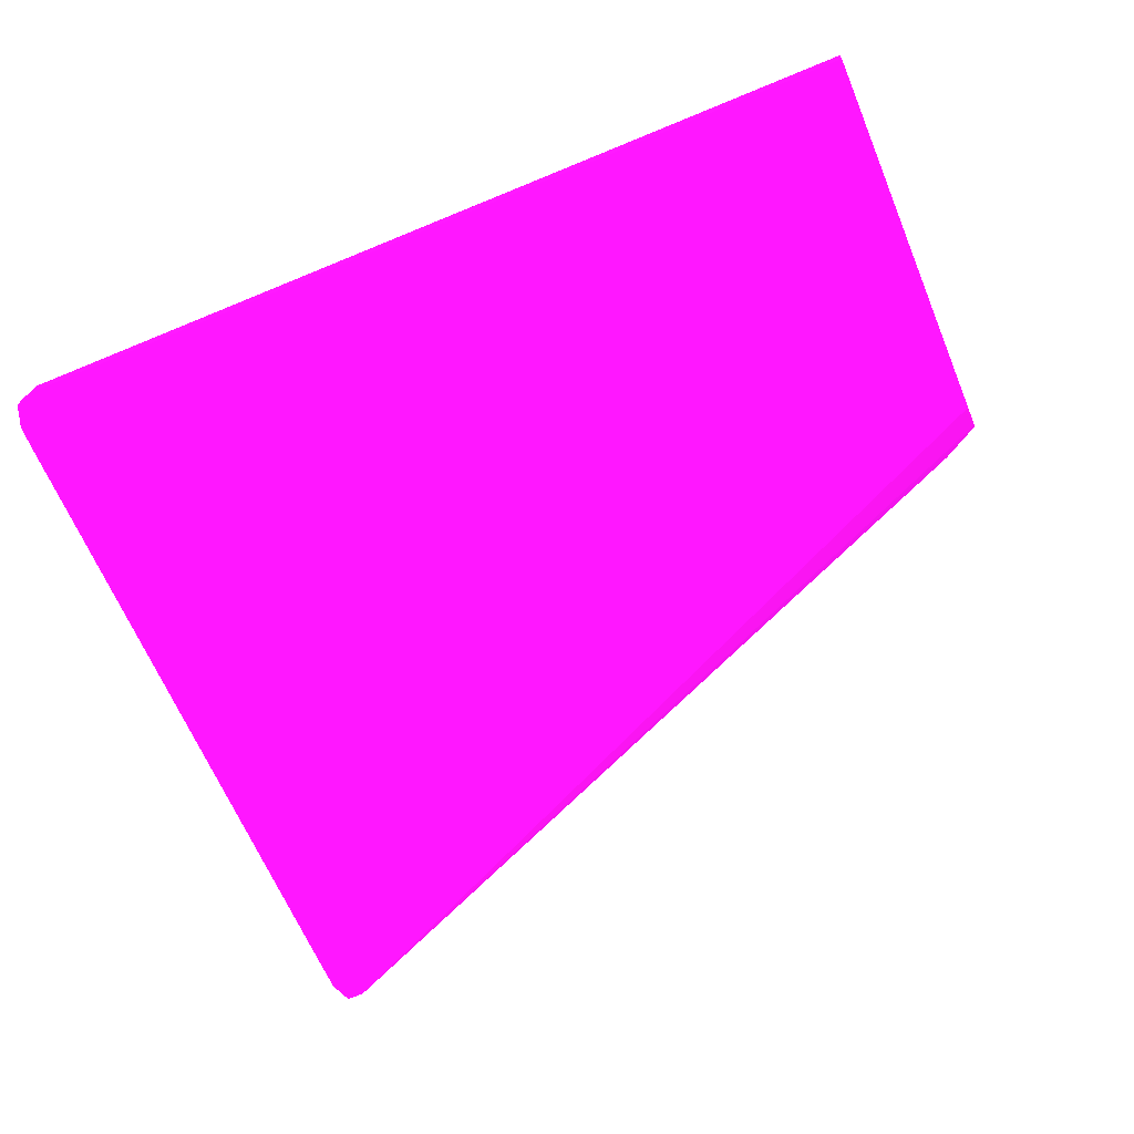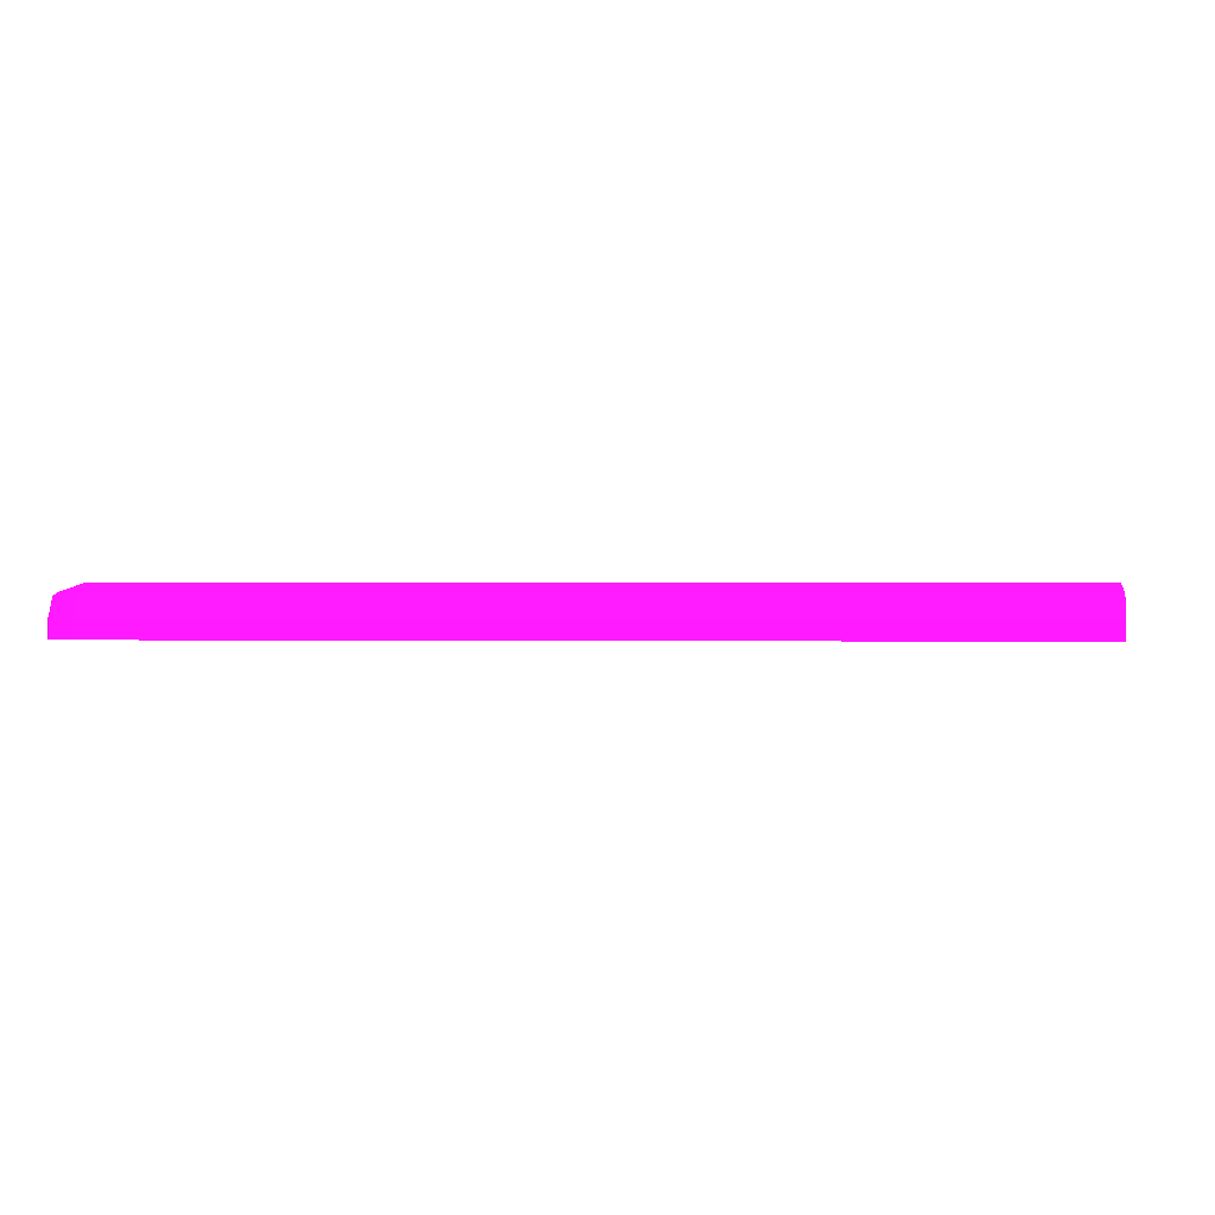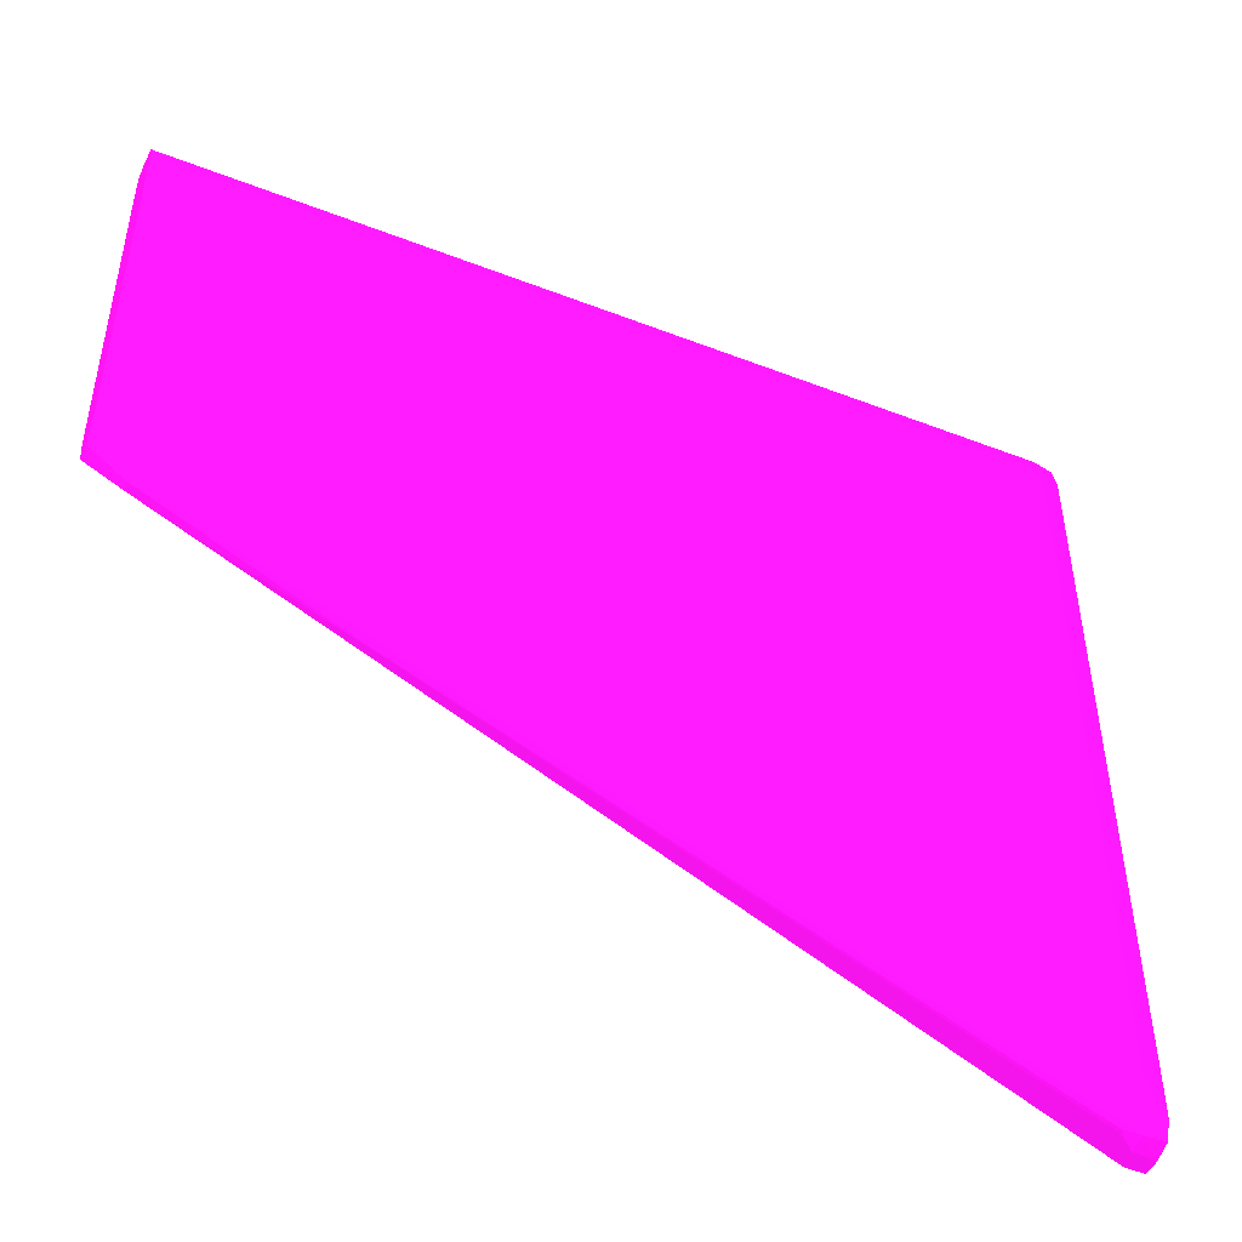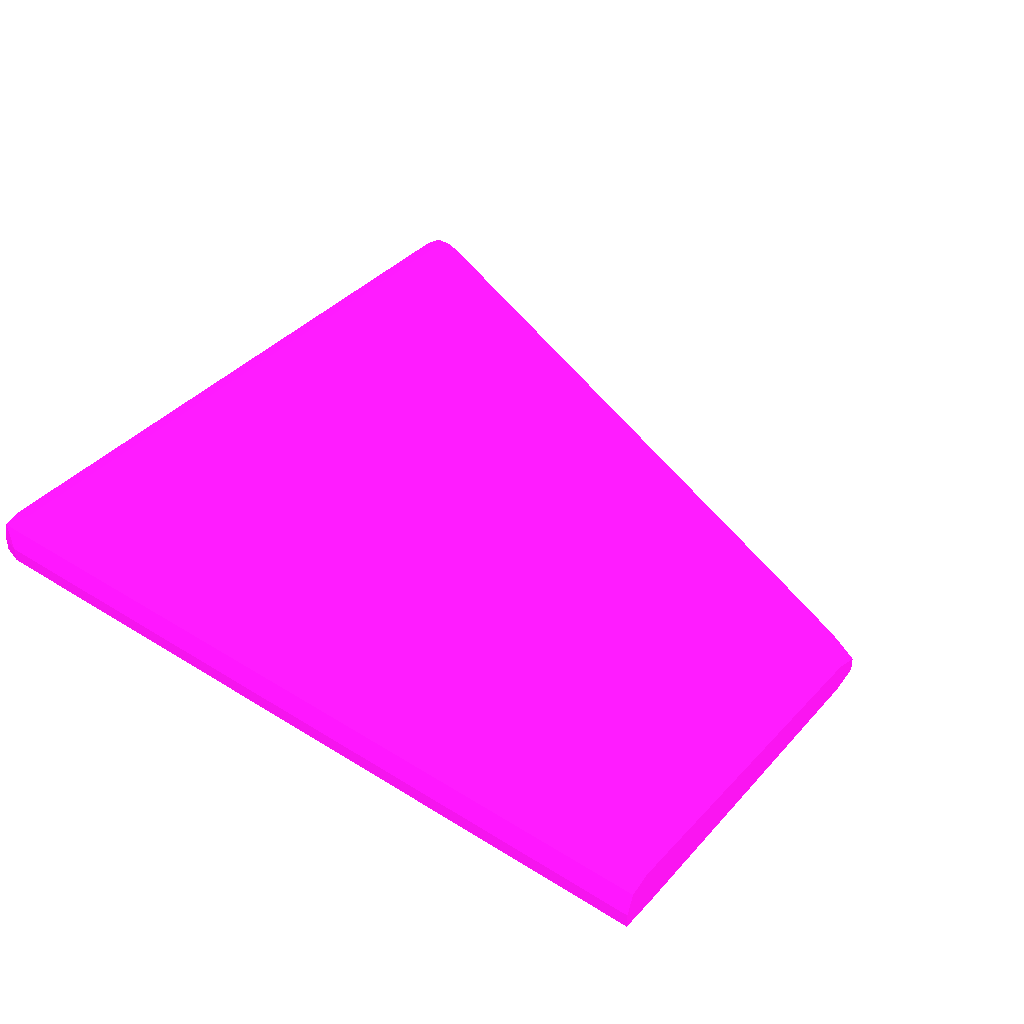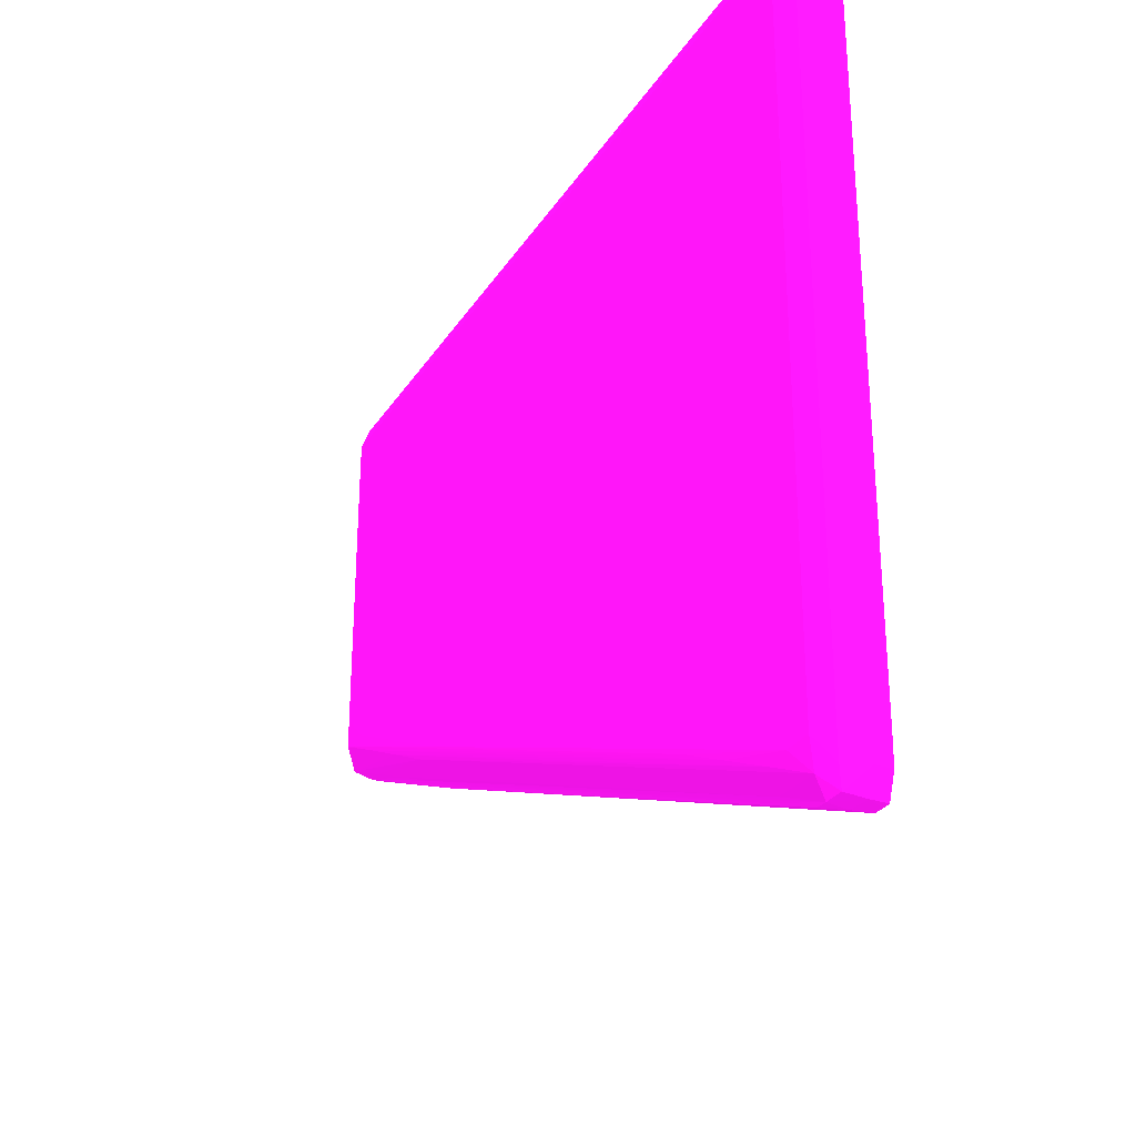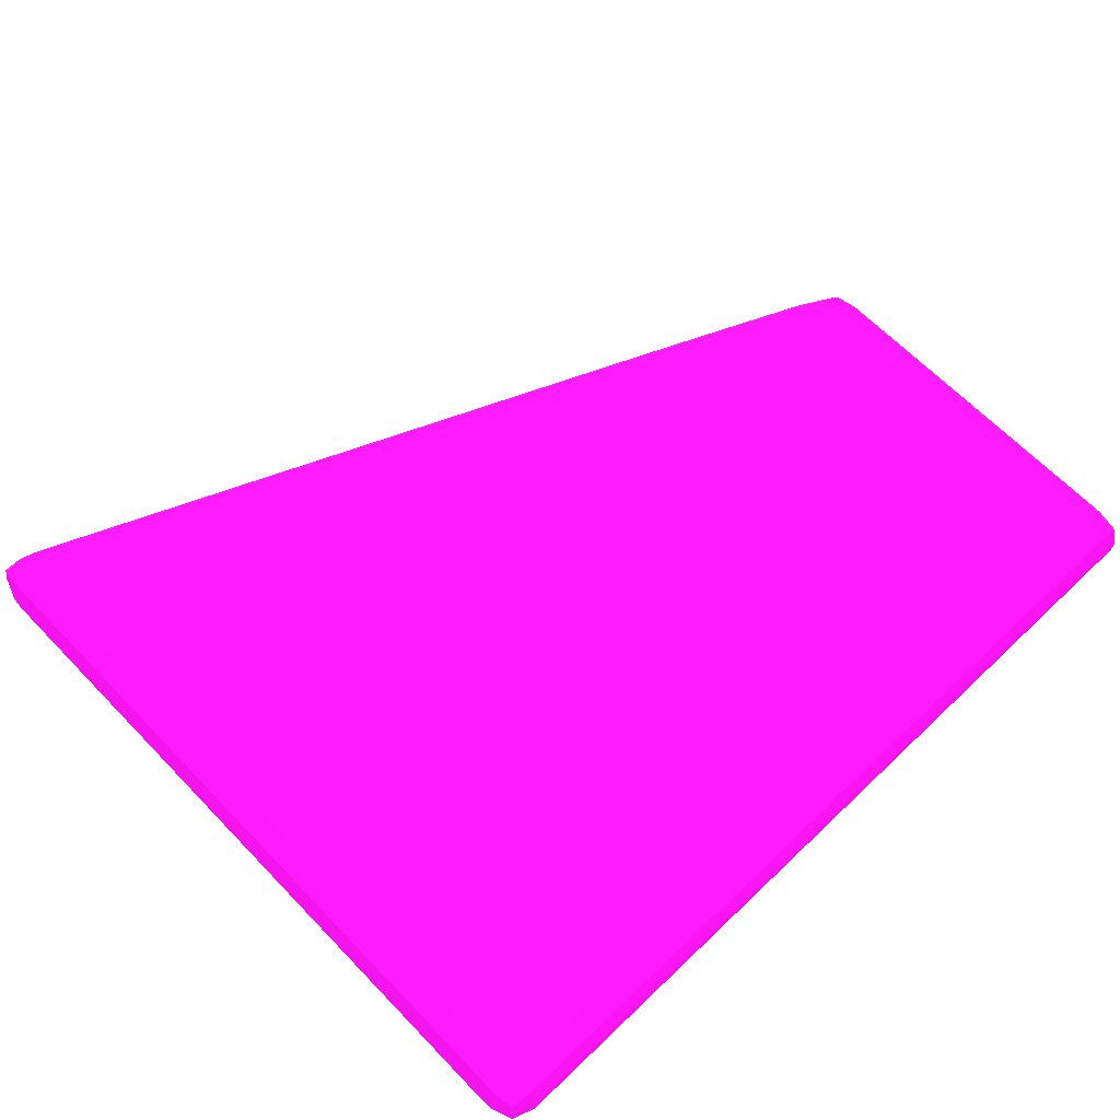
<metadata>
{"format":"obj","ext":"obj","renderer":"f3d","projection":"perspective","resolution":1024,"background":"white","views":[{"elev":-65.2,"azim":-157.3,"up":"+Z"},{"elev":0.5,"azim":-175.8,"up":"+Z"},{"elev":-47.7,"azim":-23.6,"up":"+Y"},{"elev":39.6,"azim":-142.1,"up":"+Z"},{"elev":-29.3,"azim":63.3,"up":"+Y"},{"elev":64.7,"azim":136.1,"up":"+Z"}]}
</metadata>
<code>
v -0.02917 0.0326 0.01723 0.6941 0.05882 0.6667
v -0.02917 0.03228 0.01817 0.6941 0.05882 0.6667
v -0.02833 0.03218 0.01806 0.6941 0.05882 0.6667
v -0.02822 0.03228 0.01723 0.6941 0.05882 0.6667
v -0.02865 0.03243 0.01655 0.6941 0.05882 0.6667
v -0.02917 0.0326 0.01655 0.6941 0.05882 0.6667
v -0.06498 0.0326 0.01723 0.6941 0.05882 0.6667
v -0.02917 0.03136 0.01851 0.6941 0.05882 0.6667
v -0.06498 0.03228 0.01817 0.6941 0.05882 0.6667
v -0.02822 0.03136 0.01818 0.6941 0.05882 0.6667
v -0.02789 0.03136 0.01723 0.6941 0.05882 0.6667
v -0.02822 0.03228 0.01655 0.6941 0.05882 0.6667
v -0.02807 0.03187 0.01655 0.6941 0.05882 0.6667
v -0.06498 0.0326 0.01655 0.6941 0.05882 0.6667
v -0.02917 0.03012 0.01852 0.6941 0.05882 0.6667
v -0.06498 0.03136 0.01851 0.6941 0.05882 0.6667
v -0.06498 0.03126 0.01851 0.6941 0.05882 0.6667
v -0.02821 0.03012 0.01818 0.6941 0.05882 0.6667
v -0.02787 0.03012 0.01723 0.6941 0.05882 0.6667
v -0.02788 0.0308 0.01655 0.6941 0.05882 0.6667
v -0.02789 0.03136 0.01655 0.6941 0.05882 0.6667
v -0.06498 0.0311 0.01655 0.6941 0.05882 0.6667
v -0.02917 0.003031 0.01852 0.6941 0.05882 0.6667
v -0.02821 0.001798 0.01818 0.6941 0.05882 0.6667
v -0.06498 0.03012 0.01852 0.6941 0.05882 0.6667
v -0.02787 0.03012 0.01655 0.6941 0.05882 0.6667
v -0.02787 0.001798 0.01723 0.6941 0.05882 0.6667
v -0.06488 0.01658 0.01718 0.6941 0.05882 0.6667
v -0.06498 0.01667 0.01718 0.6941 0.05882 0.6667
v -0.02901 -0.0003475 0.01655 0.6941 0.05882 0.6667
v -0.02917 0.001798 0.01852 0.6941 0.05882 0.6667
v -0.06365 0.01658 0.01852 0.6941 0.05882 0.6667
v -0.02822 0.0005689 0.01818 0.6941 0.05882 0.6667
v -0.06498 0.01781 0.01852 0.6941 0.05882 0.6667
v -0.02787 0.001798 0.01655 0.6941 0.05882 0.6667
v -0.02789 0.0005689 0.01723 0.6941 0.05882 0.6667
v -0.06498 0.01658 0.01719 0.6941 0.05882 0.6667
v -0.02859 -0.0003636 0.01655 0.6941 0.05882 0.6667
v -0.02918 -0.0003314 0.0173 0.6941 0.05882 0.6667
v -0.0299 -9.905e-05 0.01776 0.6941 0.05882 0.6667
v -0.04708 0.007316 0.01781 0.6941 0.05882 0.6667
v -0.05567 0.01103 0.01783 0.6941 0.05882 0.6667
v -0.05826 0.0122 0.01776 0.6941 0.05882 0.6667
v -0.06085 0.01338 0.0177 0.6941 0.05882 0.6667
v -0.06344 0.01456 0.01766 0.6941 0.05882 0.6667
v -0.06498 0.01551 0.01752 0.6941 0.05882 0.6667
v -0.06498 0.01557 0.0175 0.6941 0.05882 0.6667
v -0.0304 0.001798 0.01852 0.6941 0.05882 0.6667
v -0.02917 0.0005689 0.0184 0.6941 0.05882 0.6667
v -0.05872 0.01411 0.01852 0.6941 0.05882 0.6667
v -0.04764 0.009191 0.01852 0.6941 0.05882 0.6667
v -0.06488 0.01658 0.01852 0.6941 0.05882 0.6667
v -0.02833 -0.0002572 0.01806 0.6941 0.05882 0.6667
v -0.06498 0.01658 0.01851 0.6941 0.05882 0.6667
v -0.02789 0.0005689 0.01655 0.6941 0.05882 0.6667
v -0.02822 -0.0003636 0.01723 0.6941 0.05882 0.6667
v -0.02822 -0.0003636 0.01655 0.6941 0.05882 0.6667
v -0.02917 -0.0002443 0.01806 0.6941 0.05882 0.6667
v -0.0299 -9.905e-05 0.01792 0.6941 0.05882 0.6667
v -0.03849 0.003609 0.01779 0.6941 0.05882 0.6667
v -0.04708 0.007316 0.01788 0.6941 0.05882 0.6667
v -0.05567 0.01103 0.01786 0.6941 0.05882 0.6667
v -0.05826 0.0122 0.01793 0.6941 0.05882 0.6667
v -0.06344 0.01456 0.01803 0.6941 0.05882 0.6667
v -0.06498 0.01551 0.01817 0.6941 0.05882 0.6667
v -0.03656 0.004264 0.01851 0.6941 0.05882 0.6667
v -0.03409 0.003031 0.01849 0.6941 0.05882 0.6667
v -0.03163 0.001798 0.01845 0.6941 0.05882 0.6667
v -0.04271 0.00577 0.01814 0.6941 0.05882 0.6667
v -0.03163 0.0009013 0.01811 0.6941 0.05882 0.6667
v -0.04025 0.005493 0.01844 0.6941 0.05882 0.6667
v -0.05749 0.01289 0.01842 0.6941 0.05882 0.6667
v -0.05133 0.009484 0.01813 0.6941 0.05882 0.6667
v -0.05626 0.01289 0.01852 0.6941 0.05882 0.6667
v -0.06242 0.01535 0.01849 0.6941 0.05882 0.6667
v -0.0538 0.01165 0.0185 0.6941 0.05882 0.6667
v -0.04518 0.007958 0.01851 0.6941 0.05882 0.6667
v -0.06488 0.01549 0.01818 0.6941 0.05882 0.6667
v -0.04025 0.004612 0.0181 0.6941 0.05882 0.6667
v -0.03508 0.002253 0.01802 0.6941 0.05882 0.6667
v -0.03249 0.001075 0.01798 0.6941 0.05882 0.6667
v -0.03849 0.003609 0.0179 0.6941 0.05882 0.6667
v -0.06085 0.01338 0.01799 0.6941 0.05882 0.6667
v -0.05749 0.01204 0.01808 0.6941 0.05882 0.6667
v -0.05995 0.0132 0.01812 0.6941 0.05882 0.6667
v -0.06242 0.01435 0.01816 0.6941 0.05882 0.6667
v -0.04271 0.006726 0.01848 0.6941 0.05882 0.6667
v -0.05133 0.01042 0.01847 0.6941 0.05882 0.6667
v -0.05995 0.01411 0.01846 0.6941 0.05882 0.6667
v -0.03779 0.003457 0.01805 0.6941 0.05882 0.6667
v -0.04367 0.005961 0.01801 0.6941 0.05882 0.6667
f 1 2 3
f 1 3 4
f 1 4 5
f 1 5 6
f 1 6 14
f 1 14 7
f 1 7 9
f 1 9 2
f 2 8 3
f 2 9 16
f 2 16 8
f 3 10 11
f 3 11 4
f 3 8 10
f 4 12 5
f 4 11 13
f 4 13 12
f 5 12 13
f 5 13 21
f 5 21 20
f 5 20 26
f 5 26 35
f 5 35 55
f 5 55 57
f 5 57 38
f 5 38 30
f 5 30 22
f 5 22 14
f 5 14 6
f 7 14 22
f 7 22 29
f 7 29 37
f 7 37 47
f 7 47 46
f 7 46 65
f 7 65 54
f 7 54 34
f 7 34 25
f 7 25 17
f 7 17 16
f 7 16 9
f 8 15 10
f 8 16 17
f 8 17 15
f 10 15 18
f 10 18 19
f 10 19 11
f 11 19 20
f 11 20 21
f 11 21 13
f 15 23 24
f 15 24 18
f 15 17 25
f 15 25 23
f 18 24 27
f 18 27 19
f 19 26 20
f 19 27 35
f 19 35 26
f 22 28 29
f 22 30 28
f 23 31 24
f 23 25 32
f 23 32 31
f 24 31 33
f 24 33 27
f 25 34 32
f 27 33 36
f 27 36 55
f 27 55 35
f 28 37 29
f 28 30 37
f 30 38 39
f 30 39 40
f 30 40 41
f 30 41 42
f 30 42 43
f 30 43 44
f 30 44 45
f 30 45 46
f 30 46 47
f 30 47 37
f 31 48 49
f 31 49 33
f 31 32 50
f 31 50 51
f 31 51 48
f 32 34 52
f 32 52 50
f 33 49 53
f 33 53 36
f 34 54 52
f 36 53 56
f 36 56 57
f 36 57 55
f 38 56 39
f 38 57 56
f 39 56 58
f 39 58 59
f 39 59 40
f 40 59 82
f 40 82 60
f 40 60 41
f 41 61 62
f 41 62 42
f 41 60 82
f 41 82 61
f 42 62 63
f 42 63 43
f 43 63 83
f 43 83 64
f 43 64 45
f 43 45 44
f 45 64 65
f 45 65 46
f 48 66 67
f 48 67 68
f 48 68 49
f 48 51 66
f 49 69 70
f 49 70 58
f 49 58 53
f 49 68 71
f 49 71 72
f 49 72 73
f 49 73 69
f 50 52 74
f 50 74 51
f 51 74 66
f 52 54 75
f 52 75 76
f 52 76 77
f 52 77 66
f 52 66 74
f 53 58 56
f 54 65 78
f 54 78 75
f 58 70 79
f 58 79 80
f 58 80 81
f 58 81 59
f 59 81 63
f 59 63 82
f 61 82 63
f 61 63 62
f 63 81 83
f 64 83 84
f 64 84 85
f 64 85 65
f 65 85 86
f 65 86 78
f 66 77 67
f 67 77 76
f 67 76 75
f 67 75 87
f 67 87 68
f 68 87 88
f 68 88 89
f 68 89 71
f 69 73 70
f 70 73 85
f 70 85 79
f 71 89 72
f 72 89 78
f 72 78 86
f 72 86 85
f 72 85 73
f 75 78 89
f 75 89 88
f 75 88 87
f 79 90 80
f 79 85 84
f 79 84 90
f 80 90 84
f 80 84 91
f 80 91 81
f 81 91 83
f 83 91 84

</code>
